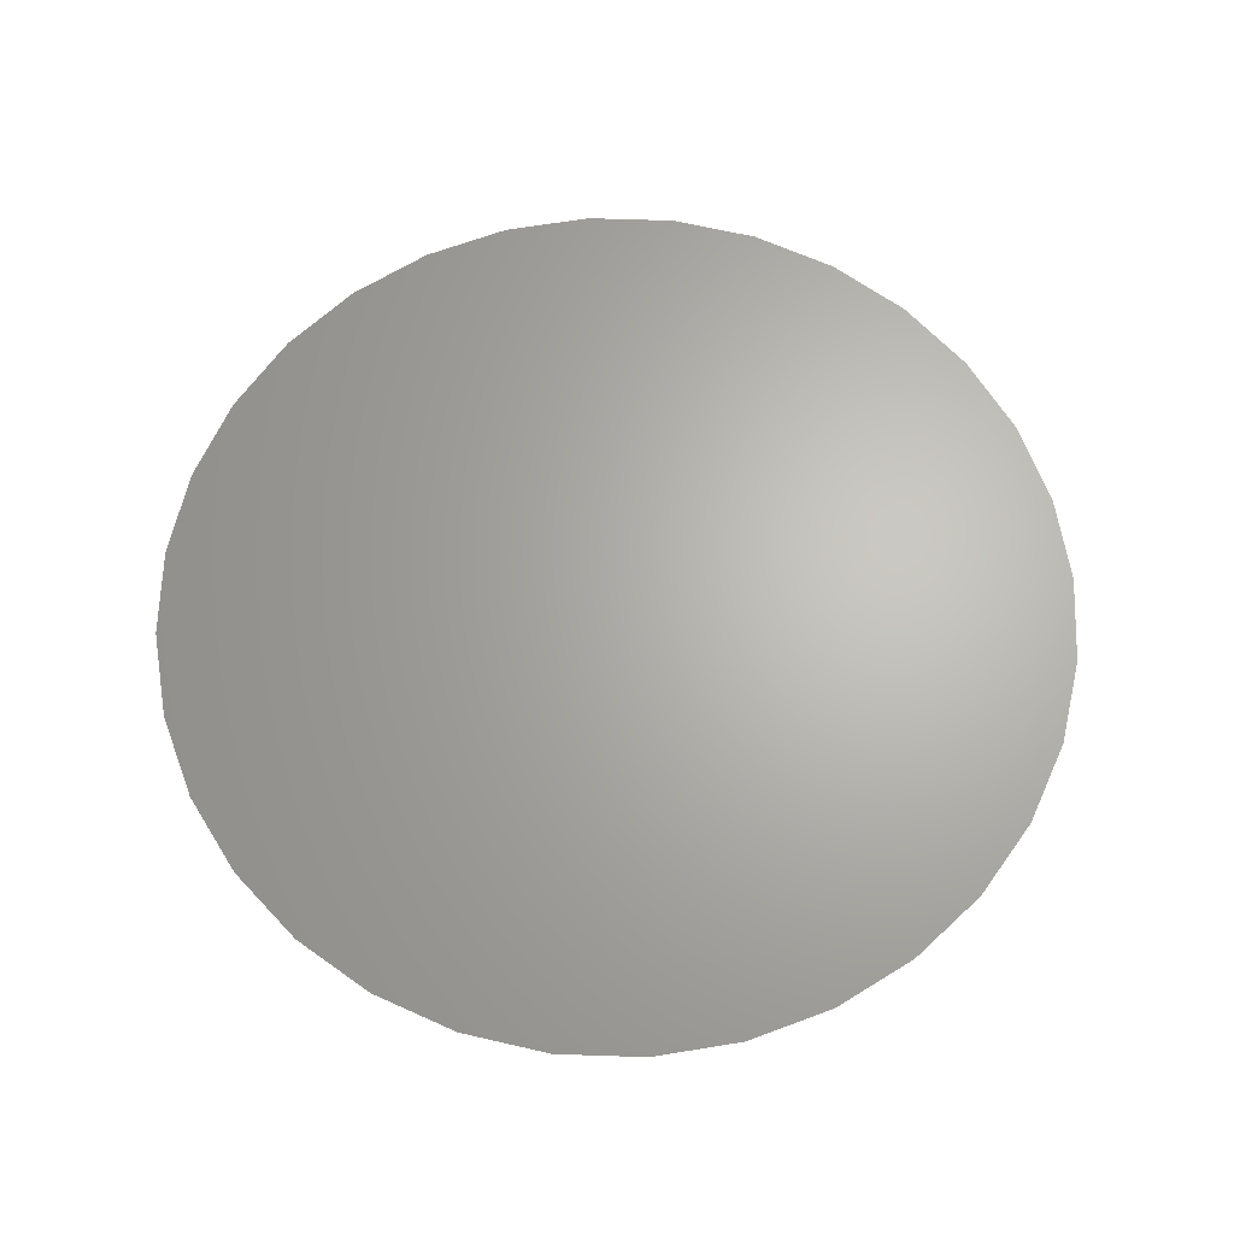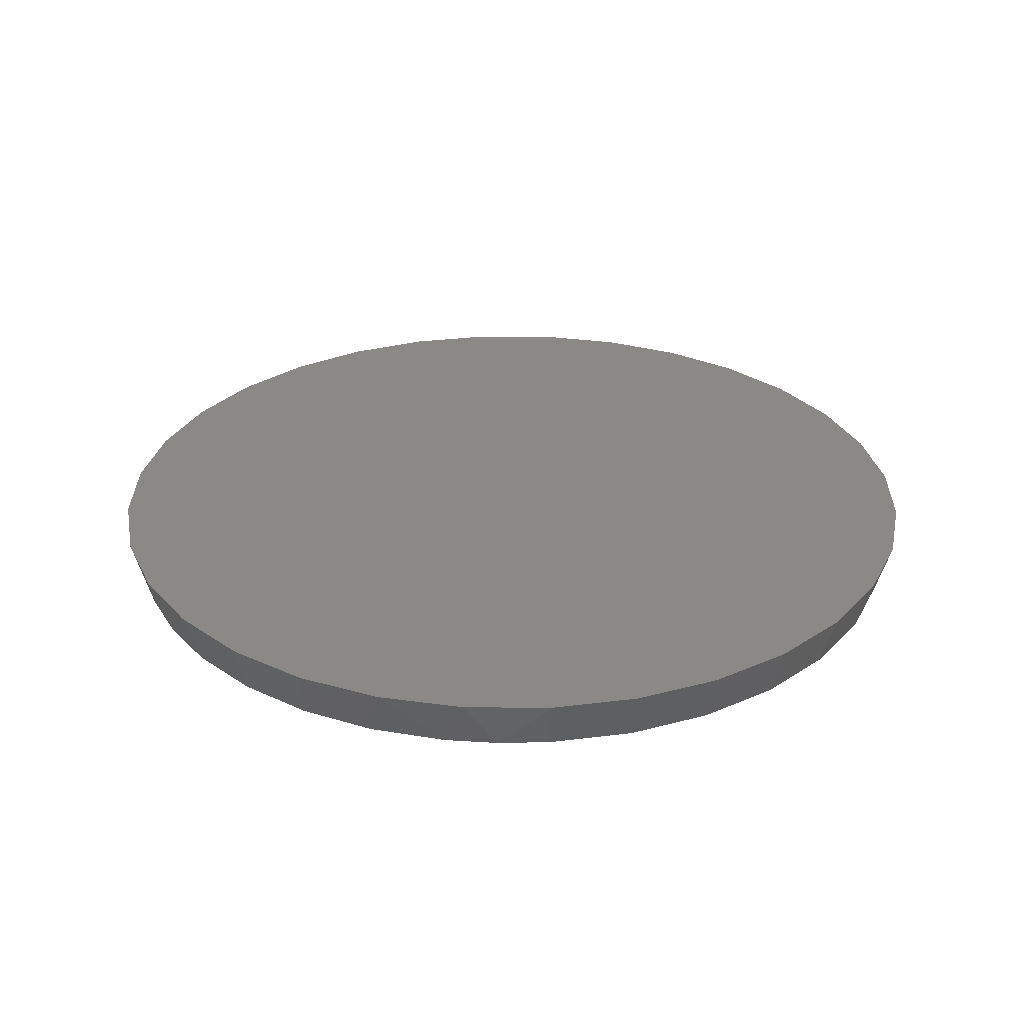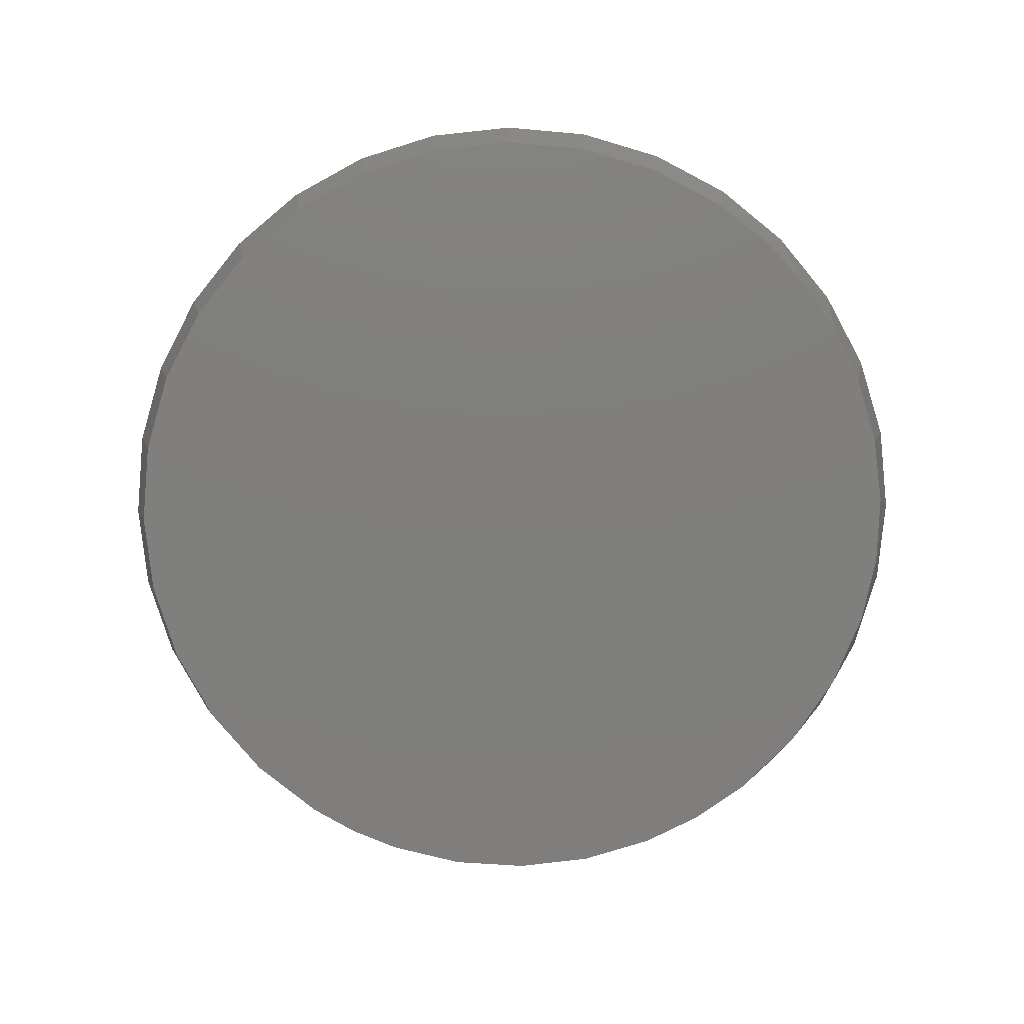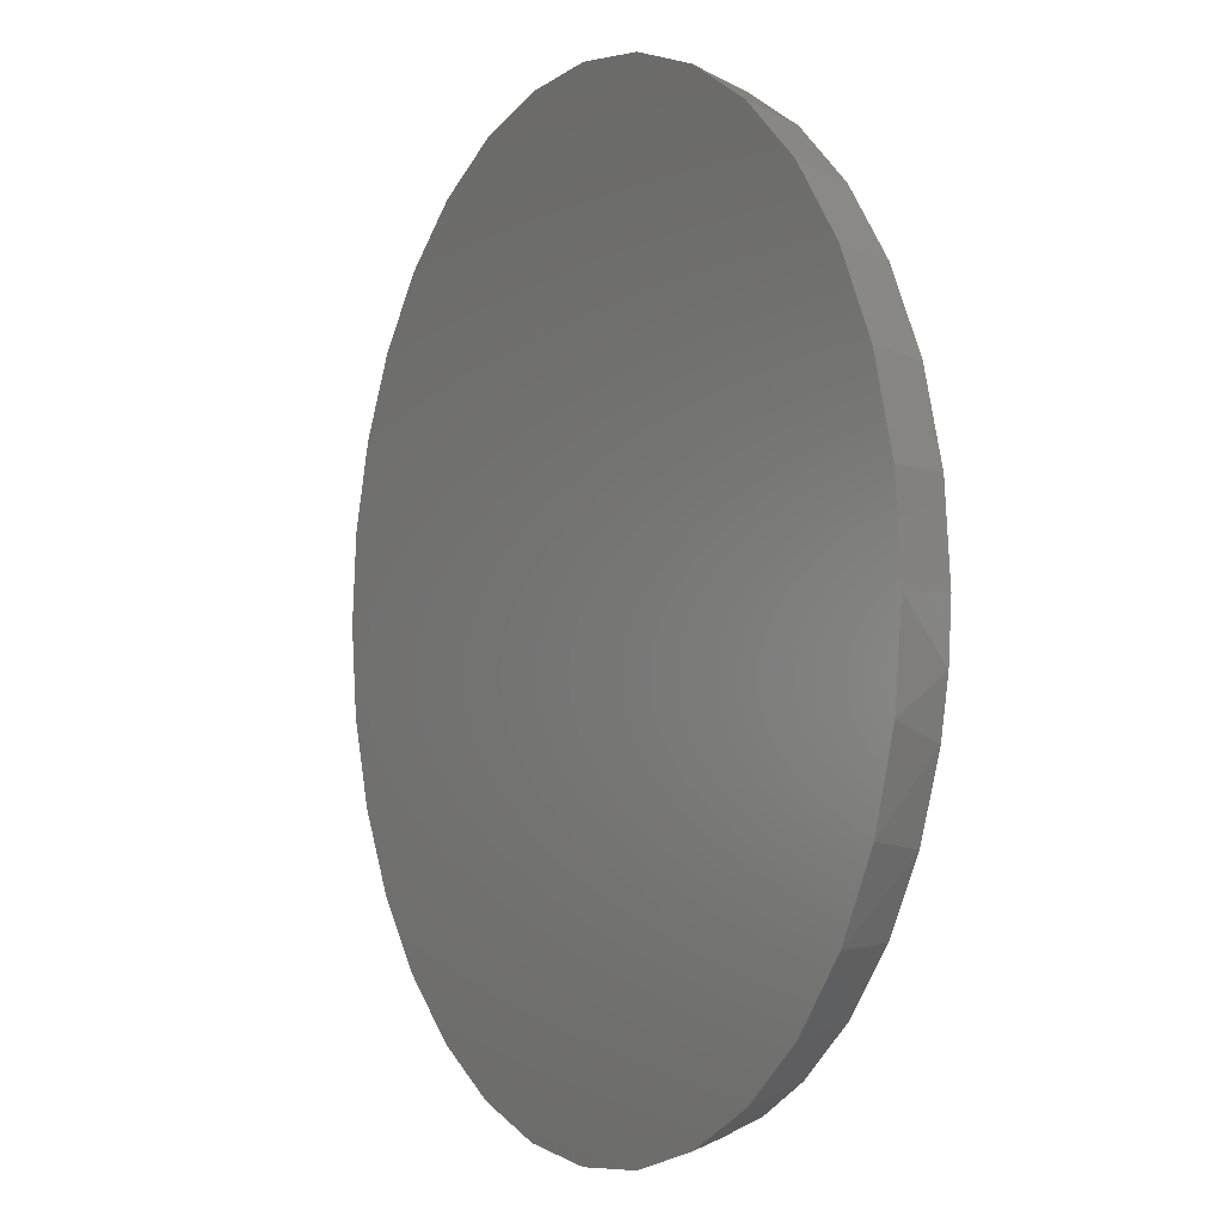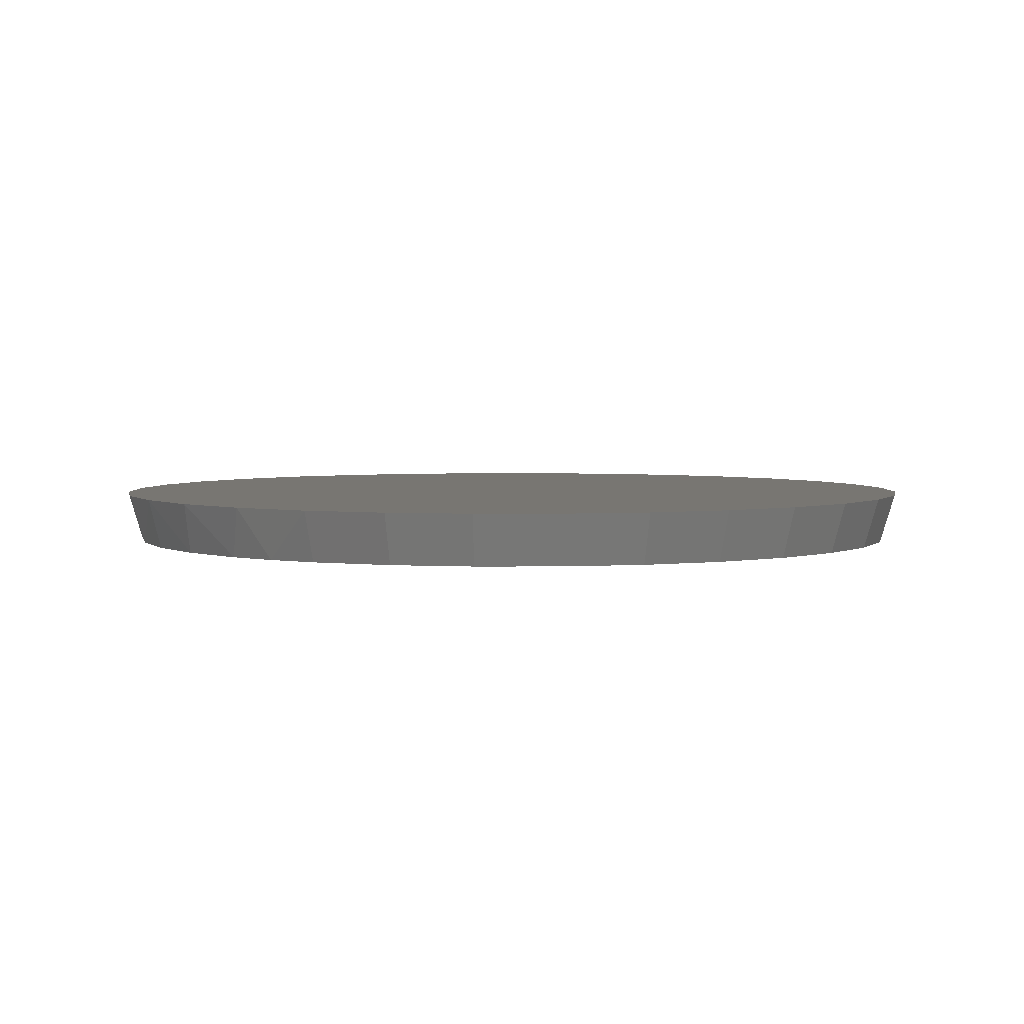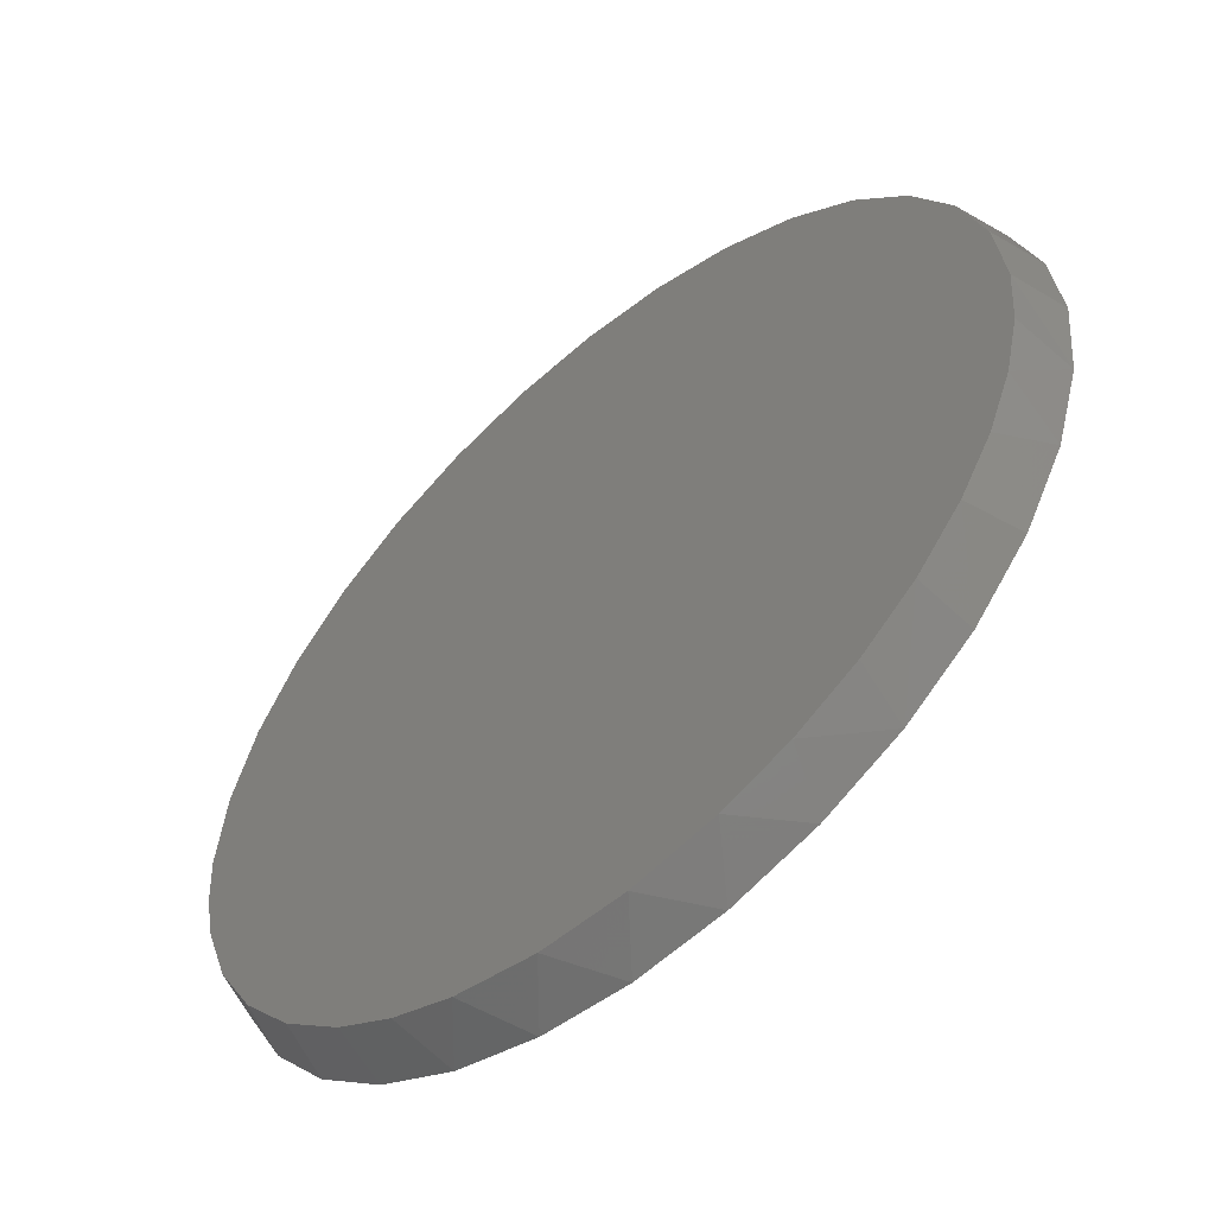
<metadata>
{"format":"stl","ext":"stl","renderer":"f3d","projection":"perspective","resolution":1024,"background":"white","views":[{"elev":65.6,"azim":-150.0,"up":"+Z"},{"elev":29.1,"azim":84.9,"up":"+Z"},{"elev":-79.1,"azim":-123.3,"up":"+Z"},{"elev":-2.0,"azim":60.5,"up":"+Y"},{"elev":3.6,"azim":117.4,"up":"+Z"},{"elev":-56.8,"azim":-138.8,"up":"+Y"}]}
</metadata>
<code>
# stl→obj: 67 verts, 130 faces
v 0.007895 0.6397 0
v 0.1327 0.6274 0
v -0.1169 0.6274 0
v 0.2527 0.591 0
v -0.2369 0.591 0
v 0.3633 0.5319 0
v -0.3475 0.5319 0
v 0.4602 0.4524 0
v -0.4445 0.4524 0
v 0.5398 0.3554 0
v -0.524 0.3554 0
v 0.5989 0.2448 0
v -0.5831 0.2448 0
v 0.6353 0.1248 0
v -0.6195 0.1248 0
v 0.6476 -6.8e-16 0
v -0.6318 1.14e-07 0
v 0.6427 -0.07876 0
v -0.6244 -0.09724 0
v 0.6282 -0.1563 0
v -0.6023 -0.1922 0
v 0.59 -0.2653 0
v -0.566 -0.2827 0
v 0.5328 -0.3656 0
v -0.5163 -0.3667 0
v 0.4585 -0.4541 0
v -0.4481 -0.4487 0
v 0.3695 -0.5277 0
v -0.3671 -0.5183 0
v 0.2842 -0.577 0
v -0.2757 -0.5734 0
v 0.1922 -0.6126 0
v -0.1764 -0.6126 0
v 0.07012 -0.6367 0
v -0.05433 -0.6367 0
v -0.1215 0.6504 0.07812
v 0.1373 0.6504 0.07812
v 0.007895 0.6632 0.07812
v 0.2617 0.6127 0.07812
v -0.2459 0.6127 0.07812
v 0.3763 0.5514 0.07812
v -0.3605 0.5514 0.07812
v 0.4768 0.4689 0.07812
v -0.461 0.4689 0.07812
v 0.5593 0.3684 0.07812
v -0.5435 0.3684 0.07812
v 0.6206 0.2538 0.07812
v -0.6048 0.2538 0.07812
v 0.6583 0.1294 0.07812
v -0.6425 0.1294 0.07812
v 0.6711 0 0.07812
v -0.6553 8.121e-17 0.07812
v 0.6583 -0.1294 0.07812
v -0.6425 -0.1294 0.07812
v 0.6206 -0.2538 0.07812
v -0.6048 -0.2538 0.07812
v 0.5593 -0.3684 0.07812
v -0.5435 -0.3684 0.07812
v 0.4768 -0.4689 0.07812
v -0.461 -0.4689 0.07812
v 0.3763 -0.5514 0.07812
v -0.3605 -0.5514 0.07812
v 0.2617 -0.6127 0.07812
v -0.2459 -0.6127 0.07812
v 0.1373 -0.6504 0.07812
v -0.1215 -0.6504 0.07812
v 0.007895 -0.6632 0.07812
f 1 2 3
f 3 2 4
f 3 4 5
f 5 4 6
f 5 6 7
f 7 6 8
f 7 8 9
f 9 8 10
f 9 10 11
f 11 10 12
f 11 12 13
f 13 12 14
f 13 14 15
f 15 14 16
f 15 16 17
f 17 16 18
f 17 18 19
f 19 18 20
f 19 20 21
f 21 20 22
f 21 22 23
f 23 22 24
f 23 24 25
f 25 24 26
f 25 26 27
f 27 26 28
f 27 28 29
f 29 28 30
f 29 30 31
f 31 30 32
f 31 32 33
f 33 32 34
f 33 34 35
f 36 37 38
f 37 36 39
f 39 36 40
f 39 40 41
f 41 40 42
f 41 42 43
f 43 42 44
f 43 44 45
f 45 44 46
f 45 46 47
f 47 46 48
f 47 48 49
f 49 48 50
f 49 50 51
f 51 50 52
f 51 52 53
f 53 52 54
f 53 54 55
f 55 54 56
f 55 56 57
f 57 56 58
f 57 58 59
f 59 58 60
f 59 60 61
f 61 60 62
f 61 62 63
f 63 62 64
f 63 64 65
f 65 64 66
f 65 66 67
f 51 16 49
f 49 16 14
f 49 14 47
f 47 14 12
f 47 12 45
f 45 12 10
f 45 10 43
f 43 10 8
f 43 8 41
f 41 8 6
f 41 6 39
f 39 6 4
f 39 4 37
f 37 4 2
f 37 2 38
f 38 2 1
f 38 1 36
f 36 1 3
f 36 3 40
f 40 3 5
f 40 5 42
f 42 5 7
f 42 7 44
f 44 7 9
f 44 9 46
f 46 9 11
f 46 11 48
f 48 11 13
f 48 13 50
f 50 13 15
f 50 15 52
f 52 15 17
f 21 56 54
f 23 58 56
f 23 56 21
f 25 58 23
f 31 64 62
f 33 66 64
f 33 64 31
f 35 67 66
f 35 66 33
f 34 65 67
f 34 67 35
f 32 63 65
f 32 65 34
f 30 61 63
f 30 63 32
f 28 61 30
f 22 55 57
f 20 53 55
f 20 55 22
f 16 51 18
f 18 51 53
f 18 53 20
f 58 25 60
f 60 25 27
f 60 27 62
f 62 27 29
f 62 29 31
f 61 28 59
f 59 28 26
f 59 26 57
f 57 26 24
f 57 24 22
f 52 17 54
f 54 17 19
f 54 19 21

</code>
